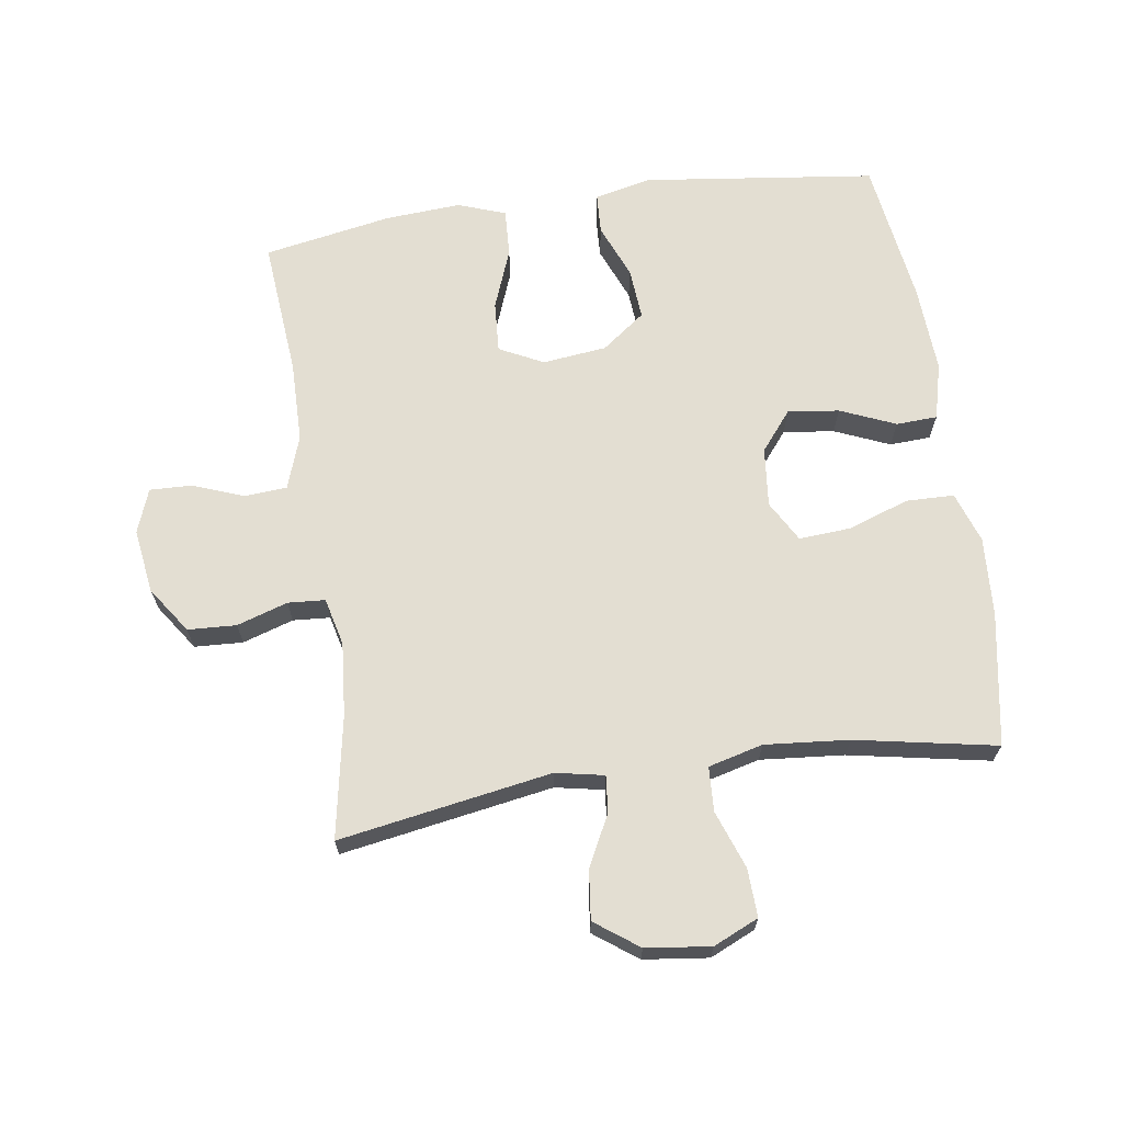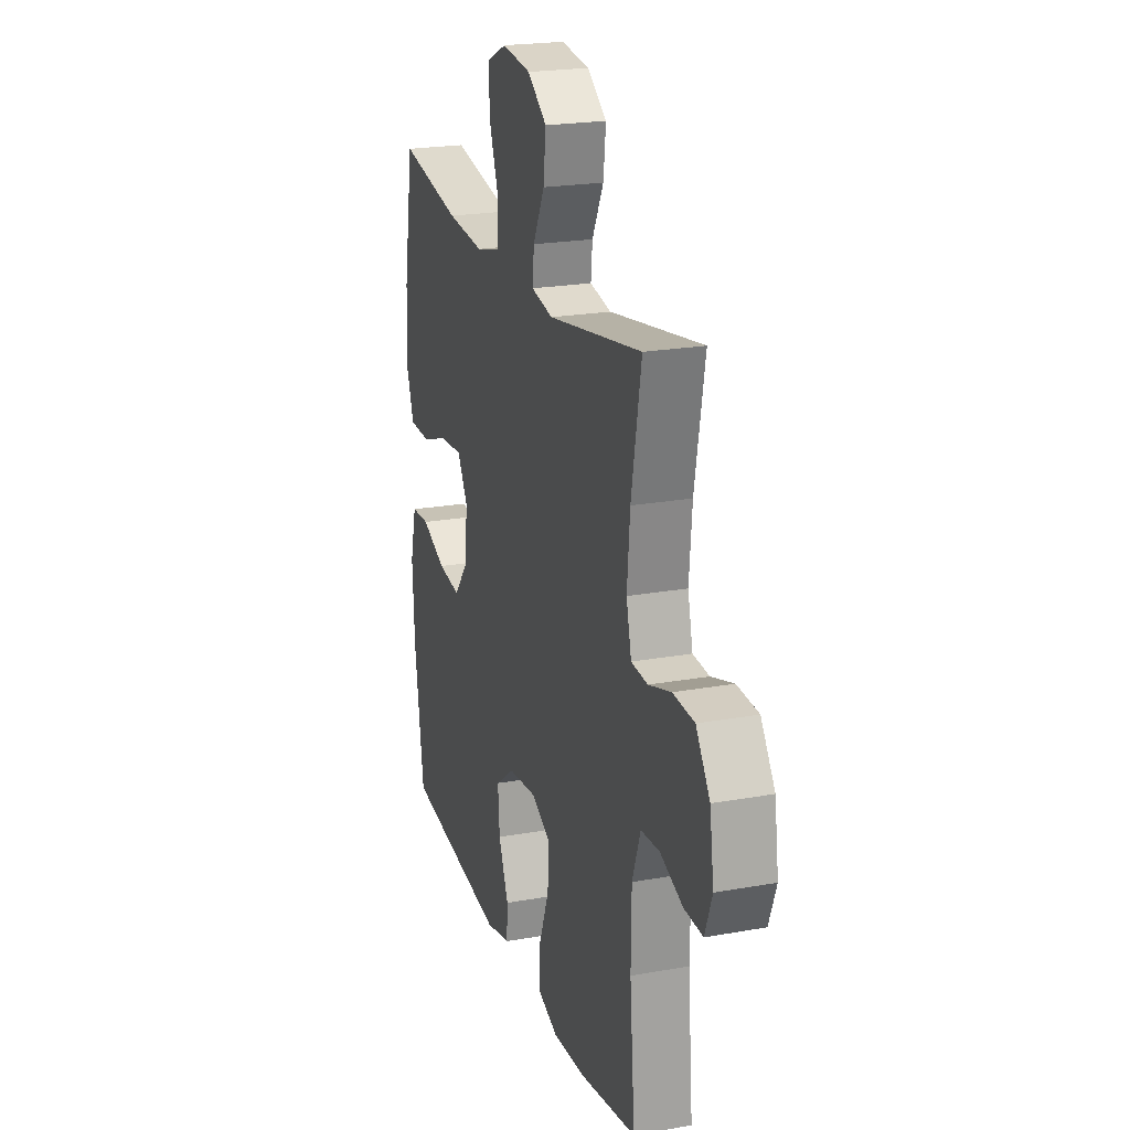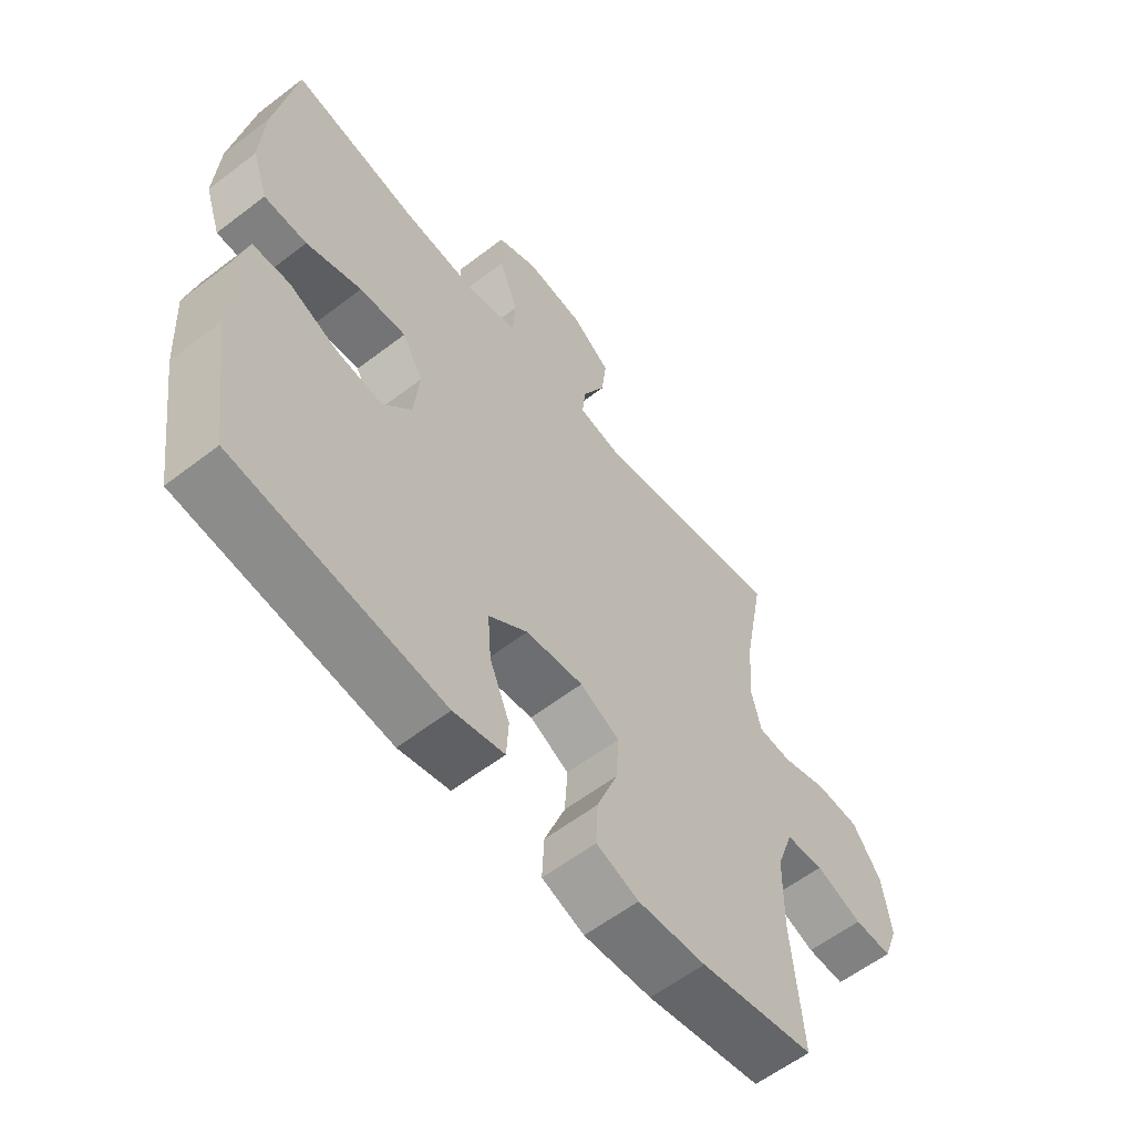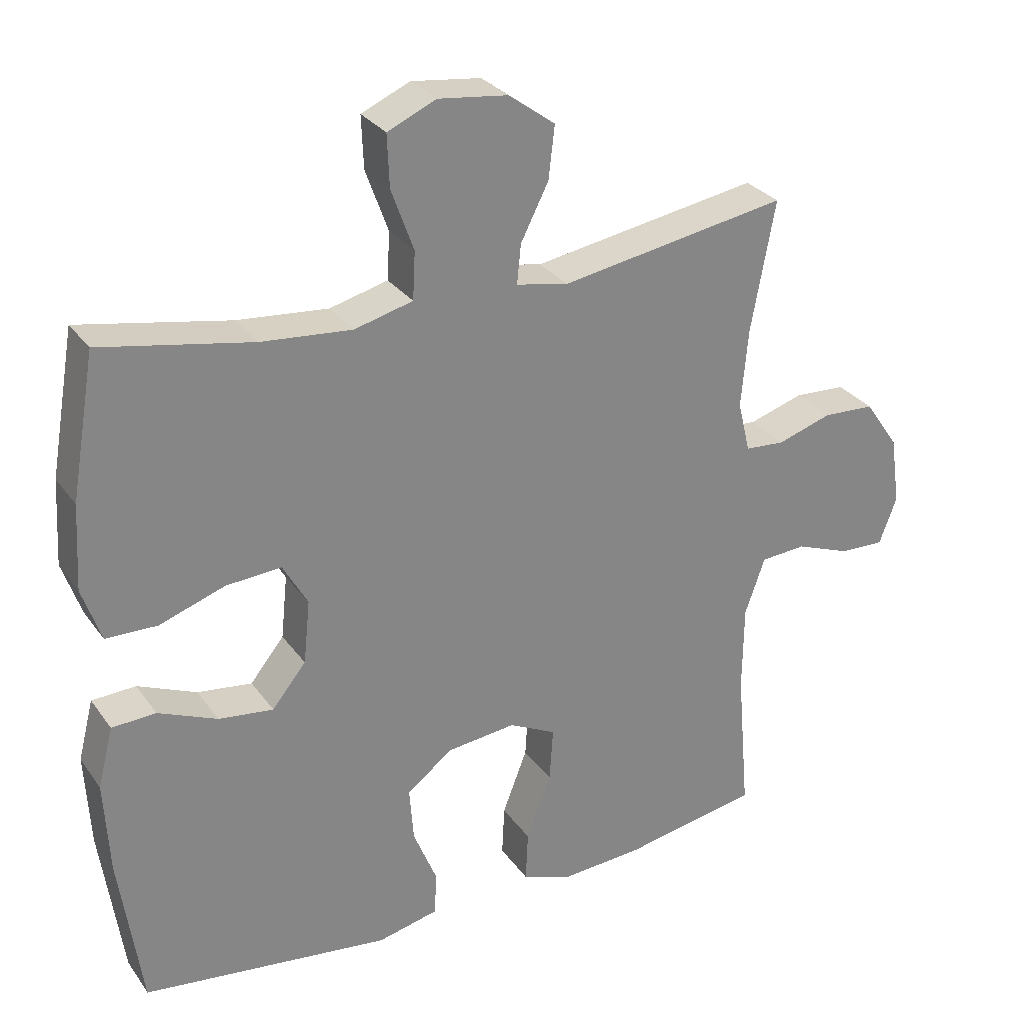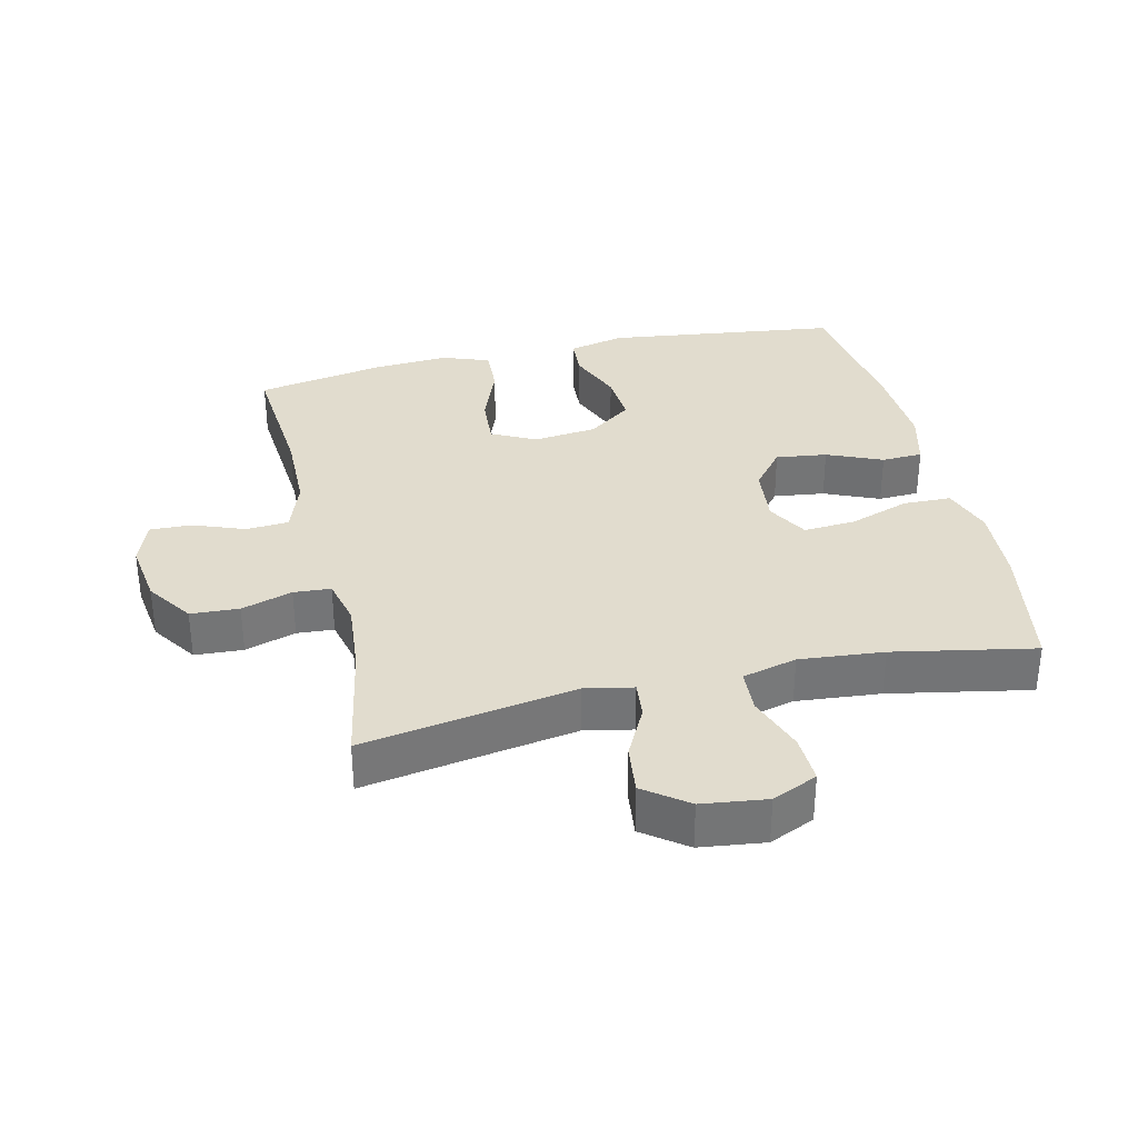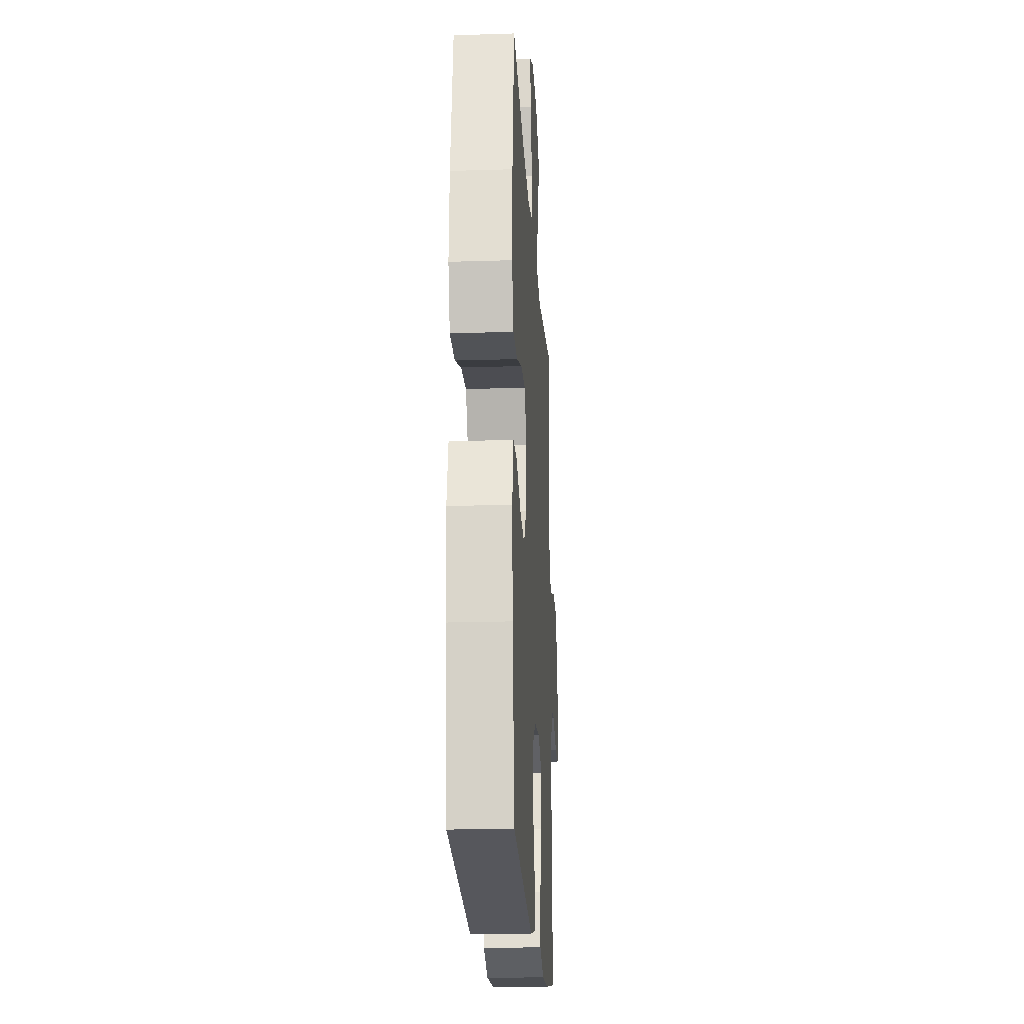
<metadata>
{"format":"obj","ext":"obj","renderer":"f3d","projection":"perspective","resolution":1024,"background":"white","views":[{"elev":67.5,"azim":-8.4,"up":"+Y"},{"elev":21.8,"azim":-107.6,"up":"+Z"},{"elev":-59.1,"azim":128.3,"up":"+Z"},{"elev":28.9,"azim":151.5,"up":"+Z"},{"elev":34.0,"azim":-13.0,"up":"+Y"},{"elev":-20.4,"azim":93.3,"up":"+Z"}]}
</metadata>
<code>
o path4586
v -0.4367 0.0375 0.288
v -0.4265 0.0375 0.1737
v -0.4445 0.0375 0.09921
v -0.5026 0.0375 0.09514
v -0.5827 0.0375 0.1205
v -0.6588 0.0375 0.1166
v -0.7085 0.0375 0.04419
v -0.723 0.0375 -0.05645
v -0.6972 0.0375 -0.1254
v -0.6317 0.0375 -0.1234
v -0.5507 0.0375 -0.09306
v -0.4844 0.0375 -0.09776
v -0.4551 0.0375 -0.1812
v -0.4536 0.0375 -0.309
v -0.472 0.0375 -0.5226
v -0.2711 0.0375 -0.559
v -0.1524 0.0375 -0.5666
v -0.07834 0.0375 -0.54
v -0.08187 0.0375 -0.4659
v -0.1183 0.0375 -0.371
v -0.1234 0.0375 -0.2917
v -0.05456 0.0375 -0.2572
v 0.04582 0.0375 -0.2685
v 0.1139 0.0375 -0.3192
v 0.1076 0.0375 -0.3996
v 0.07262 0.0375 -0.4852
v 0.07614 0.0375 -0.5481
v 0.1647 0.0375 -0.5684
v 0.5297 0.0375 -0.5226
v 0.5624 0.0375 -0.2944
v 0.5698 0.0375 -0.1581
v 0.5473 0.0375 -0.06975
v 0.4828 0.0375 -0.06671
v 0.3963 0.0375 -0.1034
v 0.3161 0.0375 -0.1137
v 0.2664 0.0375 -0.0524
v 0.2568 0.0375 0.04065
v 0.2932 0.0375 0.1046
v 0.3742 0.0375 0.09906
v 0.4705 0.0375 0.06595
v 0.5456 0.0375 0.06767
v 0.5729 0.0375 0.1474
v 0.5657 0.0375 0.2713
v 0.5297 0.0375 0.4793
v 0.3086 0.0375 0.4374
v 0.1766 0.0375 0.4256
v 0.09088 0.0375 0.4476
v 0.08731 0.0375 0.5171
v 0.1201 0.0375 0.6078
v 0.1232 0.0375 0.6835
v 0.05221 0.0375 0.7151
v -0.04969 0.0375 0.7025
v -0.1176 0.0375 0.6527
v -0.1087 0.0375 0.5758
v -0.06791 0.0375 0.4954
v -0.06233 0.0375 0.4384
v -0.1386 0.0375 0.4234
v -0.472 0.0375 0.4793
v -0.4367 -0.0375 0.288
v -0.4265 -0.0375 0.1737
v -0.4445 -0.0375 0.09921
v -0.5026 -0.0375 0.09514
v -0.5827 -0.0375 0.1205
v -0.6588 -0.0375 0.1166
v -0.7085 -0.0375 0.04419
v -0.723 -0.0375 -0.05645
v -0.6972 -0.0375 -0.1254
v -0.6317 -0.0375 -0.1234
v -0.5507 -0.0375 -0.09306
v -0.4844 -0.0375 -0.09776
v -0.4551 -0.0375 -0.1812
v -0.4536 -0.0375 -0.309
v -0.472 -0.0375 -0.5226
v -0.2711 -0.0375 -0.559
v -0.1524 -0.0375 -0.5666
v -0.07834 -0.0375 -0.54
v -0.08187 -0.0375 -0.4659
v -0.1183 -0.0375 -0.371
v -0.1234 -0.0375 -0.2917
v -0.05456 -0.0375 -0.2572
v 0.04582 -0.0375 -0.2685
v 0.1139 -0.0375 -0.3192
v 0.1076 -0.0375 -0.3996
v 0.07262 -0.0375 -0.4852
v 0.07614 -0.0375 -0.5481
v 0.1647 -0.0375 -0.5684
v 0.5297 -0.0375 -0.5226
v 0.5624 -0.0375 -0.2944
v 0.5698 -0.0375 -0.1581
v 0.5473 -0.0375 -0.06975
v 0.4828 -0.0375 -0.06671
v 0.3963 -0.0375 -0.1034
v 0.3161 -0.0375 -0.1137
v 0.2664 -0.0375 -0.0524
v 0.2568 -0.0375 0.04065
v 0.2932 -0.0375 0.1046
v 0.3742 -0.0375 0.09906
v 0.4705 -0.0375 0.06595
v 0.5456 -0.0375 0.06767
v 0.5729 -0.0375 0.1474
v 0.5657 -0.0375 0.2713
v 0.5297 -0.0375 0.4793
v 0.3086 -0.0375 0.4374
v 0.1766 -0.0375 0.4256
v 0.09088 -0.0375 0.4476
v 0.08731 -0.0375 0.5171
v 0.1201 -0.0375 0.6078
v 0.1232 -0.0375 0.6835
v 0.05221 -0.0375 0.7151
v -0.04969 -0.0375 0.7025
v -0.1176 -0.0375 0.6527
v -0.1087 -0.0375 0.5758
v -0.06791 -0.0375 0.4954
v -0.06233 -0.0375 0.4384
v -0.1386 -0.0375 0.4234
v -0.472 -0.0375 0.4793
v -0.7085 0.0375 0.04419
v -0.723 0.0375 -0.05645
v -0.6972 0.0375 -0.1254
v -0.6972 0.0375 -0.1254
v -0.6588 0.0375 0.1166
v -0.6317 0.0375 -0.1234
v -0.5827 0.0375 0.1205
v -0.5507 0.0375 -0.09306
v -0.5026 0.0375 0.09514
v -0.4844 0.0375 -0.09776
v -0.4844 0.0375 -0.09776
v -0.4445 0.0375 0.09921
v -0.4445 0.0375 0.09921
v -0.4551 0.0375 -0.1812
v -0.4536 0.0375 -0.309
v -0.472 0.0375 -0.5226
v -0.472 0.0375 -0.5226
v -0.472 0.0375 0.4793
v -0.472 0.0375 0.4793
v -0.4367 0.0375 0.288
v -0.4265 0.0375 0.1737
v -0.2711 0.0375 -0.559
v -0.1524 0.0375 -0.5666
v -0.1386 0.0375 0.4234
v -0.1183 0.0375 -0.371
v -0.1234 0.0375 -0.2917
v -0.1234 0.0375 -0.2917
v -0.07834 0.0375 -0.54
v -0.07834 0.0375 -0.54
v -0.06233 0.0375 0.4384
v -0.06233 0.0375 0.4384
v -0.05456 0.0375 -0.2572
v -0.08187 0.0375 -0.4659
v -0.04969 0.0375 0.7025
v -0.1176 0.0375 0.6527
v -0.1176 0.0375 0.6527
v -0.1087 0.0375 0.5758
v -0.06791 0.0375 0.4954
v 0.04582 0.0375 -0.2685
v 0.05221 0.0375 0.7151
v 0.1139 0.0375 -0.3192
v 0.1232 0.0375 0.6835
v 0.1232 0.0375 0.6835
v 0.1076 0.0375 -0.3996
v 0.07262 0.0375 -0.4852
v 0.07614 0.0375 -0.5481
v 0.07614 0.0375 -0.5481
v 0.1647 0.0375 -0.5684
v 0.1201 0.0375 0.6078
v 0.08731 0.0375 0.5171
v 0.09088 0.0375 0.4476
v 0.09088 0.0375 0.4476
v 0.1766 0.0375 0.4256
v 0.3086 0.0375 0.4374
v 0.2568 0.0375 0.04065
v 0.2932 0.0375 0.1046
v 0.2932 0.0375 0.1046
v 0.2664 0.0375 -0.0524
v 0.3161 0.0375 -0.1137
v 0.3742 0.0375 0.09906
v 0.3963 0.0375 -0.1034
v 0.4705 0.0375 0.06595
v 0.4828 0.0375 -0.06671
v 0.5297 0.0375 0.4793
v 0.5297 0.0375 0.4793
v 0.5456 0.0375 0.06767
v 0.5456 0.0375 0.06767
v 0.5473 0.0375 -0.06975
v 0.5473 0.0375 -0.06975
v 0.5297 0.0375 -0.5226
v 0.5297 0.0375 -0.5226
v 0.5624 0.0375 -0.2944
v 0.5729 0.0375 0.1474
v 0.5657 0.0375 0.2713
v 0.5698 0.0375 -0.1581
v -0.7085 -0.0375 0.04419
v -0.723 -0.0375 -0.05645
v -0.6972 -0.0375 -0.1254
v -0.6972 -0.0375 -0.1254
v -0.6588 -0.0375 0.1166
v -0.6317 -0.0375 -0.1234
v -0.5827 -0.0375 0.1205
v -0.5507 -0.0375 -0.09306
v -0.5026 -0.0375 0.09514
v -0.4844 -0.0375 -0.09776
v -0.4844 -0.0375 -0.09776
v -0.4445 -0.0375 0.09921
v -0.4445 -0.0375 0.09921
v -0.4551 -0.0375 -0.1812
v -0.4536 -0.0375 -0.309
v -0.472 -0.0375 -0.5226
v -0.472 -0.0375 -0.5226
v -0.472 -0.0375 0.4793
v -0.472 -0.0375 0.4793
v -0.4367 -0.0375 0.288
v -0.4265 -0.0375 0.1737
v -0.2711 -0.0375 -0.559
v -0.1524 -0.0375 -0.5666
v -0.1386 -0.0375 0.4234
v -0.1183 -0.0375 -0.371
v -0.1234 -0.0375 -0.2917
v -0.1234 -0.0375 -0.2917
v -0.07834 -0.0375 -0.54
v -0.07834 -0.0375 -0.54
v -0.06233 -0.0375 0.4384
v -0.06233 -0.0375 0.4384
v -0.05456 -0.0375 -0.2572
v -0.08187 -0.0375 -0.4659
v -0.04969 -0.0375 0.7025
v -0.1176 -0.0375 0.6527
v -0.1176 -0.0375 0.6527
v -0.1087 -0.0375 0.5758
v -0.06791 -0.0375 0.4954
v 0.04582 -0.0375 -0.2685
v 0.05221 -0.0375 0.7151
v 0.1139 -0.0375 -0.3192
v 0.1232 -0.0375 0.6835
v 0.1232 -0.0375 0.6835
v 0.1076 -0.0375 -0.3996
v 0.07262 -0.0375 -0.4852
v 0.07614 -0.0375 -0.5481
v 0.07614 -0.0375 -0.5481
v 0.1647 -0.0375 -0.5684
v 0.1201 -0.0375 0.6078
v 0.08731 -0.0375 0.5171
v 0.09088 -0.0375 0.4476
v 0.09088 -0.0375 0.4476
v 0.1766 -0.0375 0.4256
v 0.3086 -0.0375 0.4374
v 0.2568 -0.0375 0.04065
v 0.2932 -0.0375 0.1046
v 0.2932 -0.0375 0.1046
v 0.2664 -0.0375 -0.0524
v 0.3161 -0.0375 -0.1137
v 0.3742 -0.0375 0.09906
v 0.3963 -0.0375 -0.1034
v 0.4705 -0.0375 0.06595
v 0.4828 -0.0375 -0.06671
v 0.5297 -0.0375 0.4793
v 0.5297 -0.0375 0.4793
v 0.5456 -0.0375 0.06767
v 0.5456 -0.0375 0.06767
v 0.5473 -0.0375 -0.06975
v 0.5473 -0.0375 -0.06975
v 0.5297 -0.0375 -0.5226
v 0.5297 -0.0375 -0.5226
v 0.5624 -0.0375 -0.2944
v 0.5729 -0.0375 0.1474
v 0.5657 -0.0375 0.2713
v 0.5698 -0.0375 -0.1581
f 197 192 193
f 212 215 211
f 217 203 201
f 217 205 206
f 230 246 223
f 263 250 232
f 223 203 217
f 223 212 203
f 252 266 254
f 239 236 237
f 225 228 240
f 228 225 226
f 216 214 224
f 198 199 200
f 221 242 229
f 213 206 207
f 247 242 246
f 261 235 239
f 221 215 246
f 264 265 251
f 244 247 245
f 257 264 253
f 253 264 251
f 255 245 265
f 241 229 242
f 214 216 213
f 192 198 196
f 232 249 230
f 249 246 230
f 225 240 231
f 265 245 251
f 211 215 209
f 229 241 228
f 250 249 232
f 263 232 235
f 244 242 247
f 203 200 201
f 242 221 246
f 263 235 261
f 233 231 240
f 235 236 239
f 251 245 247
f 250 263 252
f 266 252 263
f 223 215 212
f 246 215 223
f 217 201 205
f 199 192 197
f 199 198 192
f 201 200 199
f 254 266 259
f 216 217 206
f 240 228 241
f 197 193 194
f 213 216 206
f 224 214 219
f 7 8 66 65
f 8 120 195 66
f 6 7 65 64
f 9 10 68 67
f 5 6 64 63
f 10 11 69 68
f 4 5 63 62
f 11 127 202 69
f 129 4 62 204
f 12 13 71 70
f 14 133 208 72
f 135 1 59 210
f 13 14 72 71
f 2 3 61 60
f 1 2 60 59
f 15 16 74 73
f 16 17 75 74
f 57 58 116 115
f 20 143 218 78
f 17 145 220 75
f 147 57 115 222
f 21 22 80 79
f 19 20 78 77
f 18 19 77 76
f 52 152 227 110
f 53 54 112 111
f 54 55 113 112
f 55 56 114 113
f 22 23 81 80
f 51 52 110 109
f 23 24 82 81
f 159 51 109 234
f 25 26 84 83
f 26 163 238 84
f 27 28 86 85
f 49 50 108 107
f 48 49 107 106
f 168 48 106 243
f 46 47 105 104
f 24 25 83 82
f 45 46 104 103
f 37 173 248 95
f 36 37 95 94
f 35 36 94 93
f 38 39 97 96
f 34 35 93 92
f 39 40 98 97
f 33 34 92 91
f 181 45 103 256
f 40 183 258 98
f 185 33 91 260
f 28 187 262 86
f 29 30 88 87
f 41 42 100 99
f 43 44 102 101
f 42 43 101 100
f 31 32 90 89
f 30 31 89 88
f 122 118 117
f 137 136 140
f 142 126 128
f 142 131 130
f 155 148 171
f 188 157 175
f 148 142 128
f 148 128 137
f 177 179 191
f 164 162 161
f 150 165 153
f 153 151 150
f 141 149 139
f 123 125 124
f 146 154 167
f 138 132 131
f 172 171 167
f 186 164 160
f 146 171 140
f 189 176 190
f 169 170 172
f 182 178 189
f 178 176 189
f 180 190 170
f 166 167 154
f 139 138 141
f 117 121 123
f 157 155 174
f 174 155 171
f 150 156 165
f 190 176 170
f 136 134 140
f 154 153 166
f 175 157 174
f 188 160 157
f 169 172 167
f 128 126 125
f 167 171 146
f 188 186 160
f 158 165 156
f 160 164 161
f 176 172 170
f 175 177 188
f 191 188 177
f 148 137 140
f 171 148 140
f 142 130 126
f 124 122 117
f 124 117 123
f 126 124 125
f 179 184 191
f 141 131 142
f 165 166 153
f 122 119 118
f 138 131 141
f 149 144 139

</code>
